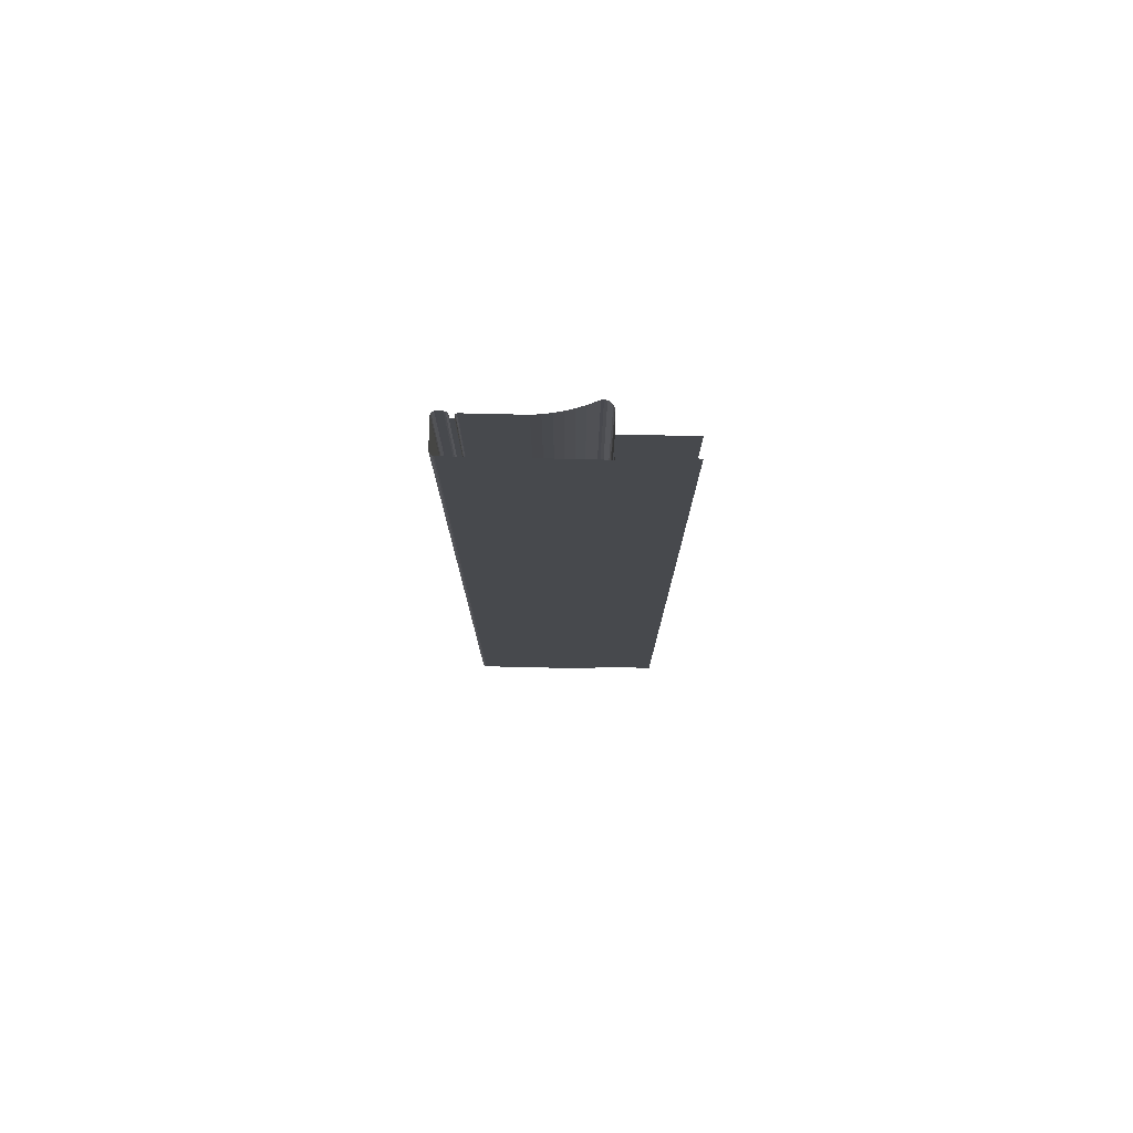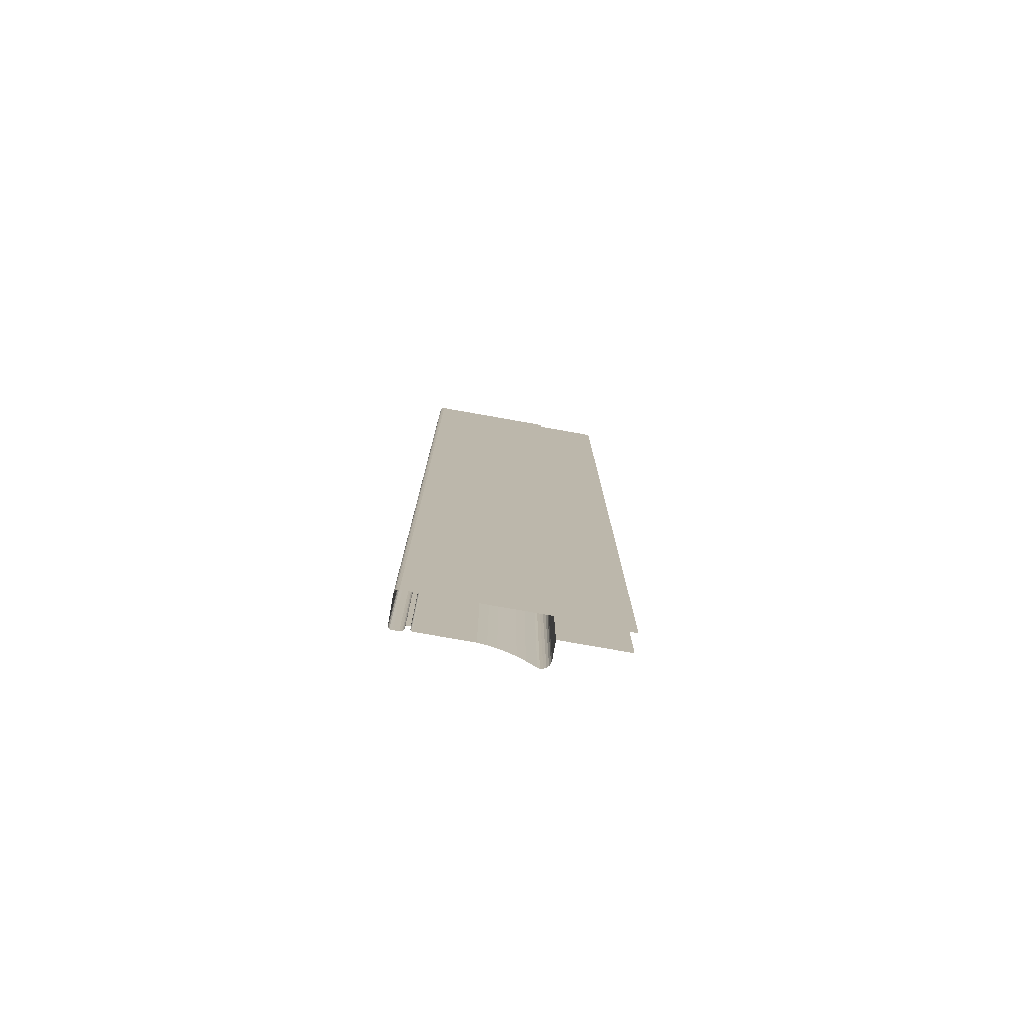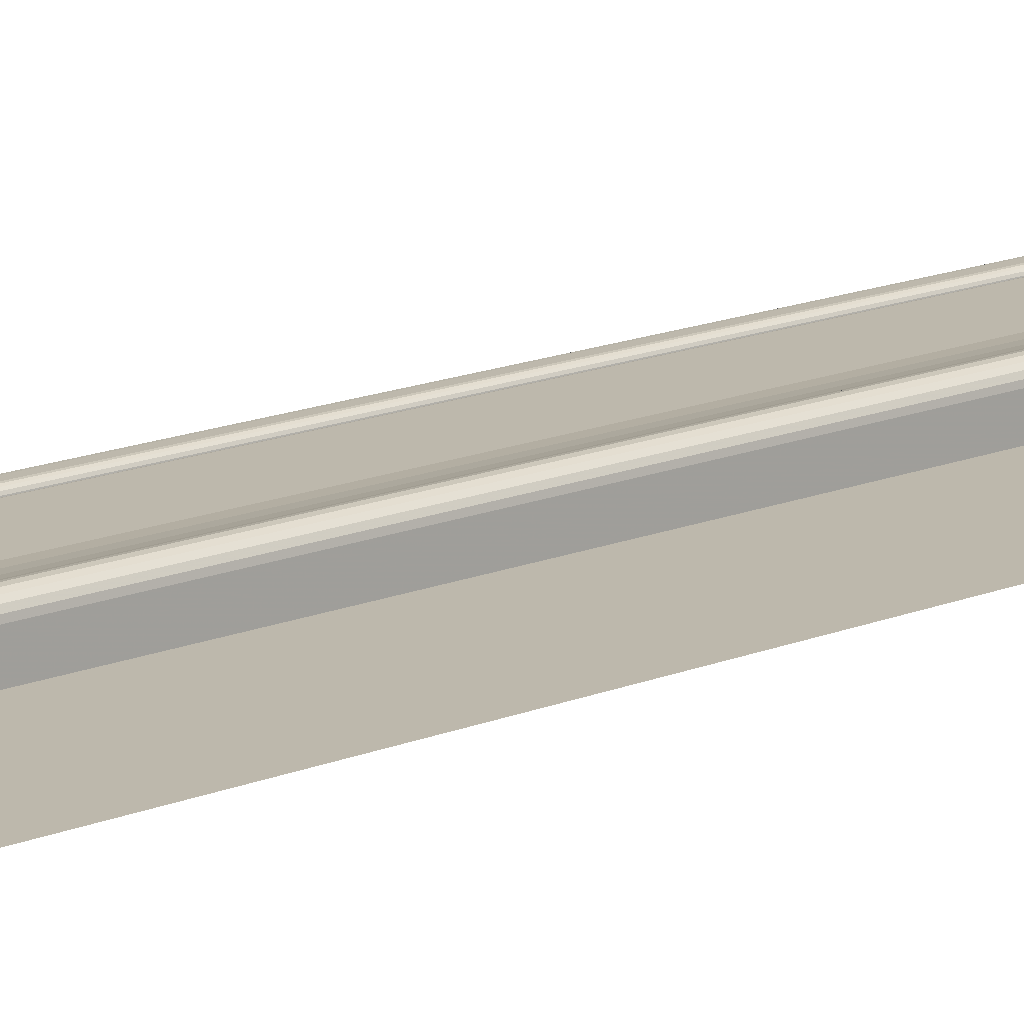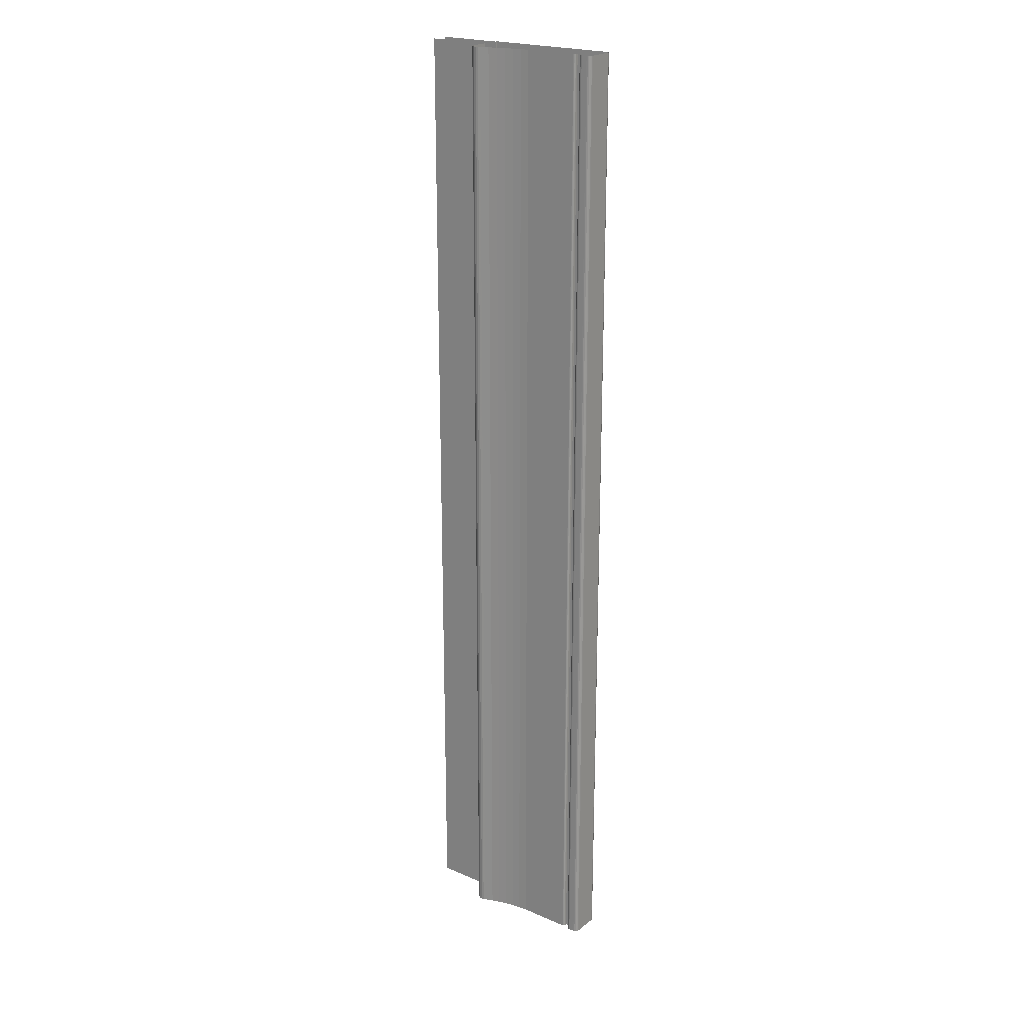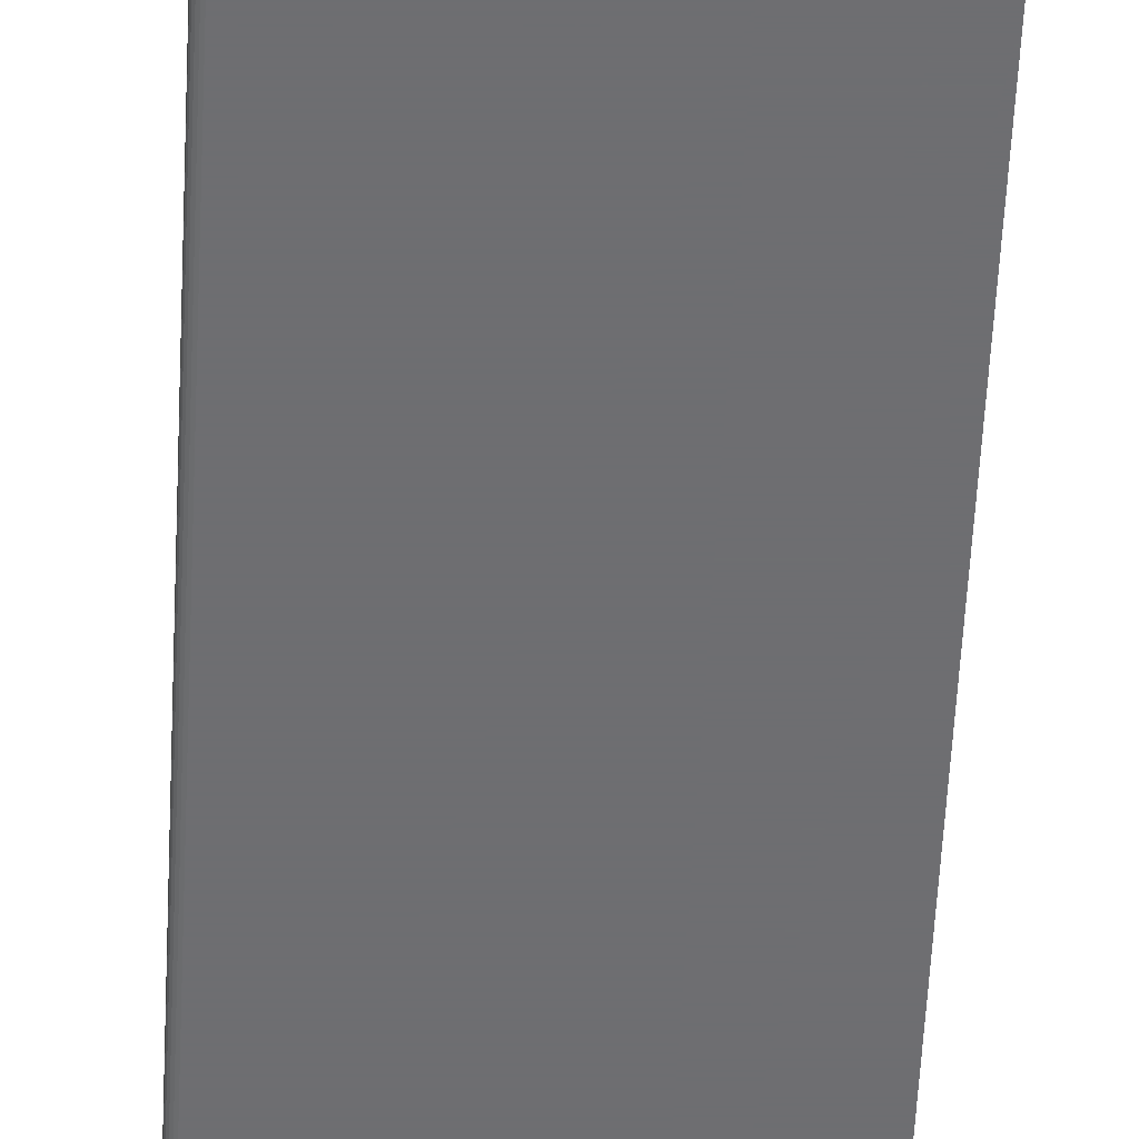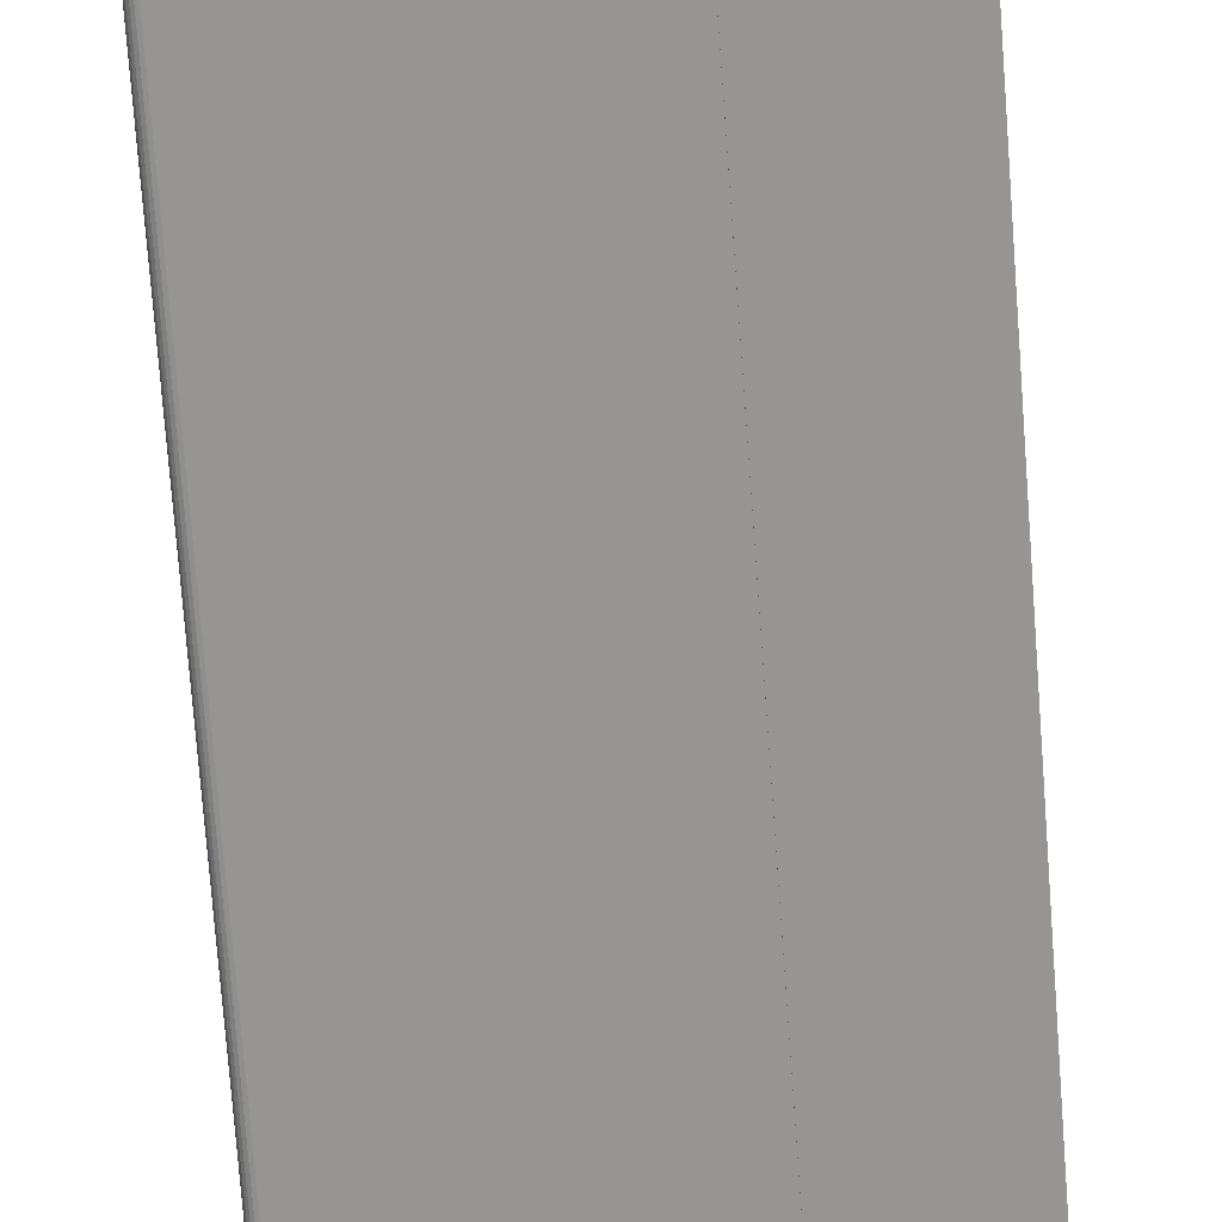
<metadata>
{"format":"obj","ext":"obj","renderer":"f3d","projection":"perspective","resolution":1024,"background":"white","views":[{"elev":78.1,"azim":-178.7,"up":"+Y"},{"elev":-78.1,"azim":170.0,"up":"+Y"},{"elev":14.8,"azim":-132.2,"up":"+Z"},{"elev":21.8,"azim":36.8,"up":"+Y"},{"elev":-54.4,"azim":177.2,"up":"+Z"},{"elev":-67.5,"azim":-175.9,"up":"+Z"}]}
</metadata>
<code>
v 0.8116 0.141 0.2395
v 0.8112 -0.3055 0.2391
v 0.8116 -0.3055 0.2395
v 0.8112 0.141 0.2391
v 0.8122 0.141 0.2398
v 0.8109 -0.3055 0.2385
v 0.8122 -0.3055 0.2398
v 0.8109 0.141 0.2385
v 0.8128 0.141 0.2399
v 0.8108 -0.3055 0.2379
v 0.8128 -0.3055 0.2399
v 0.8108 0.141 0.2379
v 0.8153 0.141 0.2399
v 0.8108 -0.3055 0.2373
v 0.8153 -0.3055 0.2399
v 0.8108 0.141 0.2373
v 0.8159 0.141 0.2399
v 0.8088 -0.3055 0.2373
v 0.8159 -0.3055 0.2399
v 0.8088 0.141 0.2373
v 0.8165 0.141 0.2396
v 0.8088 0.141 0.2383
v 0.8165 -0.3055 0.2396
v 0.8088 -0.3055 0.2383
v 0.817 -0.3055 0.2392
v 0.8088 0.141 0.2386
v 0.817 0.141 0.2392
v 0.8088 -0.3055 0.2386
v 0.8172 -0.3055 0.2386
v 0.8087 0.141 0.2389
v 0.8172 0.141 0.2386
v 0.8087 -0.3055 0.2389
v 0.8173 -0.3055 0.2379
v 0.8085 0.141 0.2391
v 0.8173 0.141 0.2379
v 0.8085 -0.3055 0.2391
v 0.8173 -0.3055 0.2262
v 0.8082 -0.3055 0.2392
v 0.8173 0.141 0.2262
v 0.8082 0.141 0.2392
v 0.8172 -0.3055 0.2256
v 0.808 -0.3055 0.2392
v 0.8172 0.141 0.2256
v 0.808 0.141 0.2392
v 0.8169 -0.3055 0.225
v 0.7838 -0.3055 0.2392
v 0.8169 0.141 0.225
v 0.7838 0.141 0.2392
v 0.8165 -0.3055 0.2246
v 0.7799 -0.3055 0.2395
v 0.8165 0.141 0.2246
v 0.7799 0.141 0.2395
v 0.8159 0.141 0.2243
v 0.776 -0.3055 0.2401
v 0.8159 -0.3055 0.2243
v 0.776 0.141 0.2401
v 0.8153 0.141 0.2242
v 0.7722 -0.3055 0.2409
v 0.8153 -0.3055 0.2242
v 0.7722 0.141 0.2409
v 0.7551 0.141 0.2242
v 0.7684 -0.3055 0.2419
v 0.7551 -0.3055 0.2242
v 0.7684 0.141 0.2419
v 0.7551 0.141 0.2253
v 0.7647 -0.3055 0.2431
v 0.7551 -0.3055 0.2253
v 0.7647 0.141 0.2431
v 0.7255 0.141 0.2253
v 0.761 -0.3055 0.2445
v 0.7255 -0.3055 0.2253
v 0.761 0.141 0.2445
v 0.7601 -0.3055 0.2449
v 0.7601 0.141 0.2449
v 0.759 -0.3055 0.2451
v 0.759 0.141 0.2451
v 0.7578 -0.3055 0.2449
v 0.7578 0.141 0.2449
v 0.7567 -0.3055 0.2443
v 0.7567 0.141 0.2443
v 0.7559 -0.3055 0.2435
v 0.7559 0.141 0.2435
v 0.7553 -0.3055 0.2424
v 0.7553 0.141 0.2424
v 0.7551 -0.3055 0.2412
v 0.7551 0.141 0.2412
v 0.7551 -0.3055 0.2331
v 0.7551 0.141 0.2331
v 0.7255 0.141 0.2331
v 0.7255 -0.3055 0.2331
f 1 2 3
f 2 1 4
f 3 5 1
f 4 6 2
f 5 3 7
f 6 4 8
f 7 9 5
f 8 10 6
f 9 7 11
f 10 8 12
f 11 13 9
f 12 14 10
f 13 11 15
f 14 12 16
f 15 17 13
f 16 18 14
f 17 15 19
f 18 16 20
f 19 21 17
f 22 18 20
f 21 19 23
f 18 22 24
f 25 21 23
f 26 24 22
f 21 25 27
f 24 26 28
f 29 27 25
f 30 28 26
f 27 29 31
f 28 30 32
f 33 31 29
f 34 32 30
f 31 33 35
f 32 34 36
f 37 35 33
f 34 38 36
f 35 37 39
f 38 34 40
f 41 39 37
f 40 42 38
f 39 41 43
f 42 40 44
f 45 43 41
f 44 46 42
f 43 45 47
f 46 44 48
f 49 47 45
f 48 50 46
f 47 49 51
f 50 48 52
f 49 53 51
f 52 54 50
f 53 49 55
f 54 52 56
f 55 57 53
f 56 58 54
f 57 55 59
f 58 56 60
f 59 61 57
f 60 62 58
f 61 59 63
f 62 60 64
f 63 65 61
f 64 66 62
f 65 63 67
f 66 64 68
f 67 69 65
f 68 70 66
f 69 67 71
f 70 68 72
f 72 73 70
f 73 72 74
f 74 75 73
f 75 74 76
f 76 77 75
f 77 76 78
f 78 79 77
f 79 78 80
f 80 81 79
f 81 80 82
f 82 83 81
f 83 82 84
f 84 85 83
f 85 84 86
f 86 87 85
f 87 86 88
f 89 87 88
f 87 89 90
f 3 2 1
f 4 1 2
f 1 5 3
f 2 6 4
f 7 3 5
f 8 4 6
f 5 9 7
f 6 10 8
f 11 7 9
f 12 8 10
f 9 13 11
f 10 14 12
f 15 11 13
f 16 12 14
f 13 17 15
f 14 18 16
f 19 15 17
f 20 16 18
f 17 21 19
f 20 18 22
f 23 19 21
f 24 22 18
f 23 21 25
f 22 24 26
f 27 25 21
f 28 26 24
f 25 27 29
f 26 28 30
f 31 29 27
f 32 30 28
f 29 31 33
f 30 32 34
f 35 33 31
f 36 34 32
f 33 35 37
f 36 38 34
f 39 37 35
f 40 34 38
f 37 39 41
f 38 42 40
f 43 41 39
f 44 40 42
f 41 43 45
f 42 46 44
f 47 45 43
f 48 44 46
f 45 47 49
f 46 50 48
f 51 49 47
f 52 48 50
f 51 53 49
f 50 54 52
f 55 49 53
f 56 52 54
f 53 57 55
f 54 58 56
f 59 55 57
f 60 56 58
f 57 61 59
f 58 62 60
f 63 59 61
f 64 60 62
f 61 65 63
f 62 66 64
f 67 63 65
f 68 64 66
f 65 69 67
f 66 70 68
f 71 67 69
f 72 68 70
f 70 73 72
f 74 72 73
f 73 75 74
f 76 74 75
f 75 77 76
f 78 76 77
f 77 79 78
f 80 78 79
f 79 81 80
f 82 80 81
f 81 83 82
f 84 82 83
f 83 85 84
f 86 84 85
f 85 87 86
f 88 86 87
f 88 87 89
f 90 89 87

</code>
